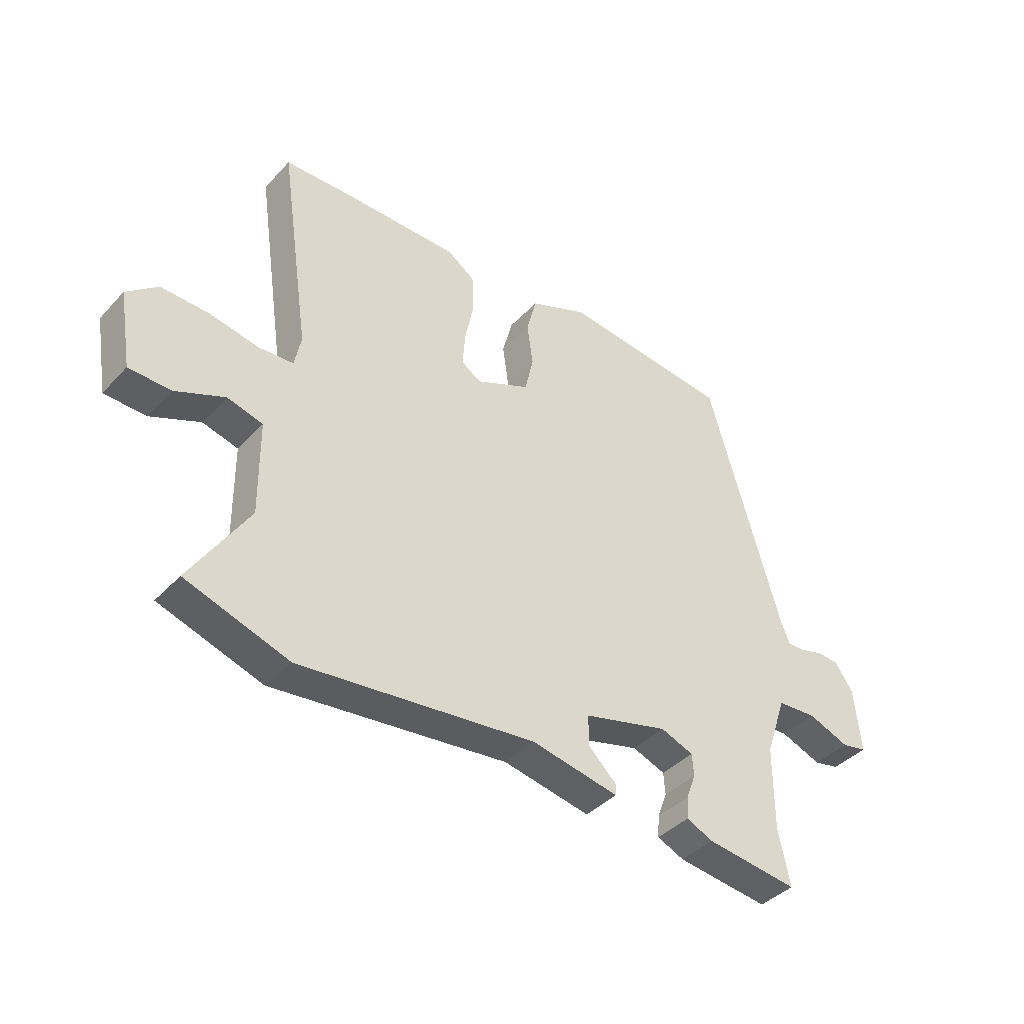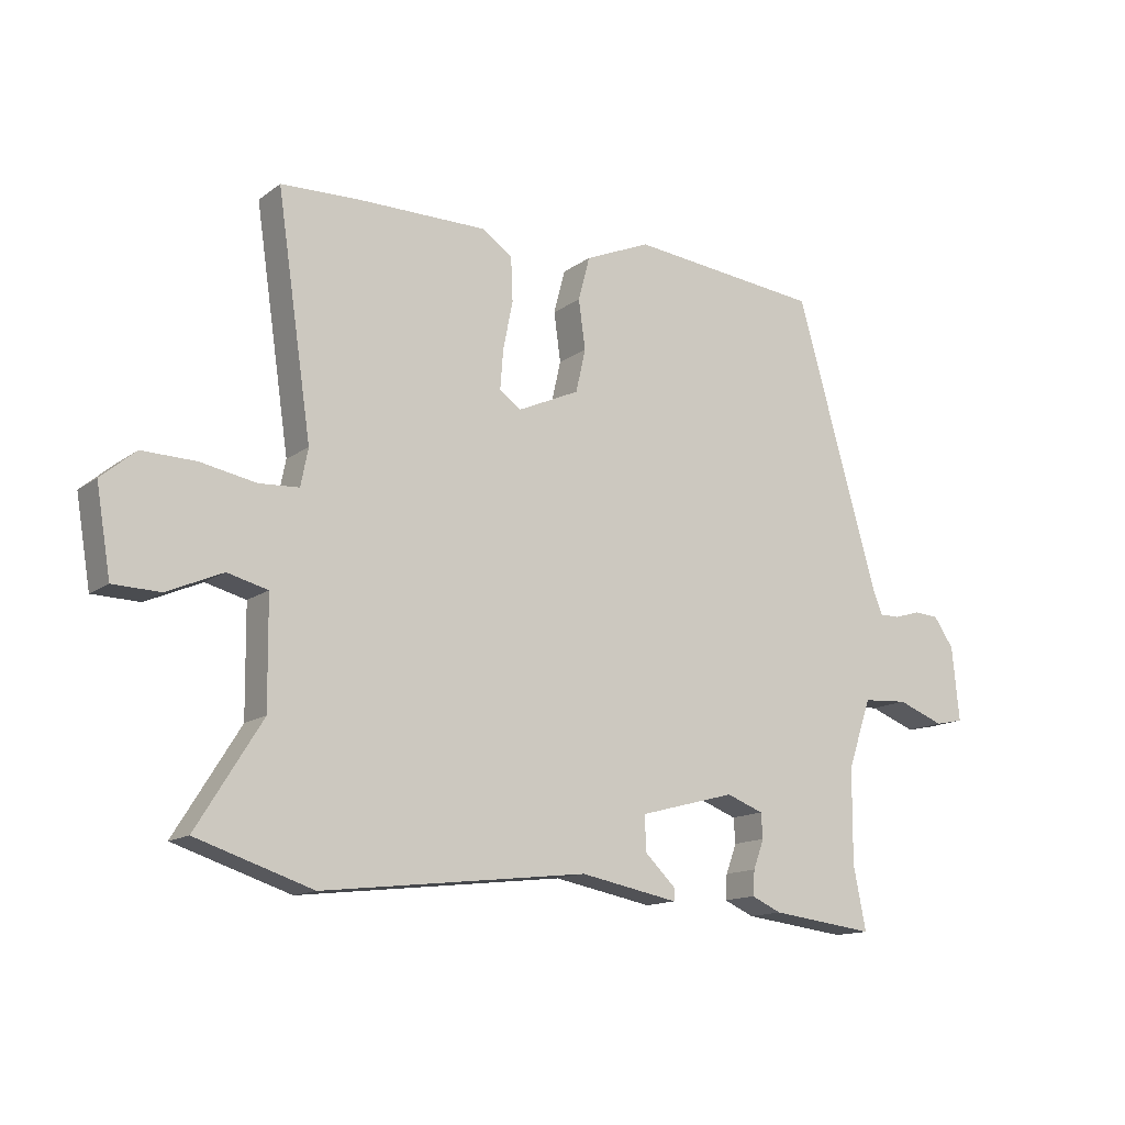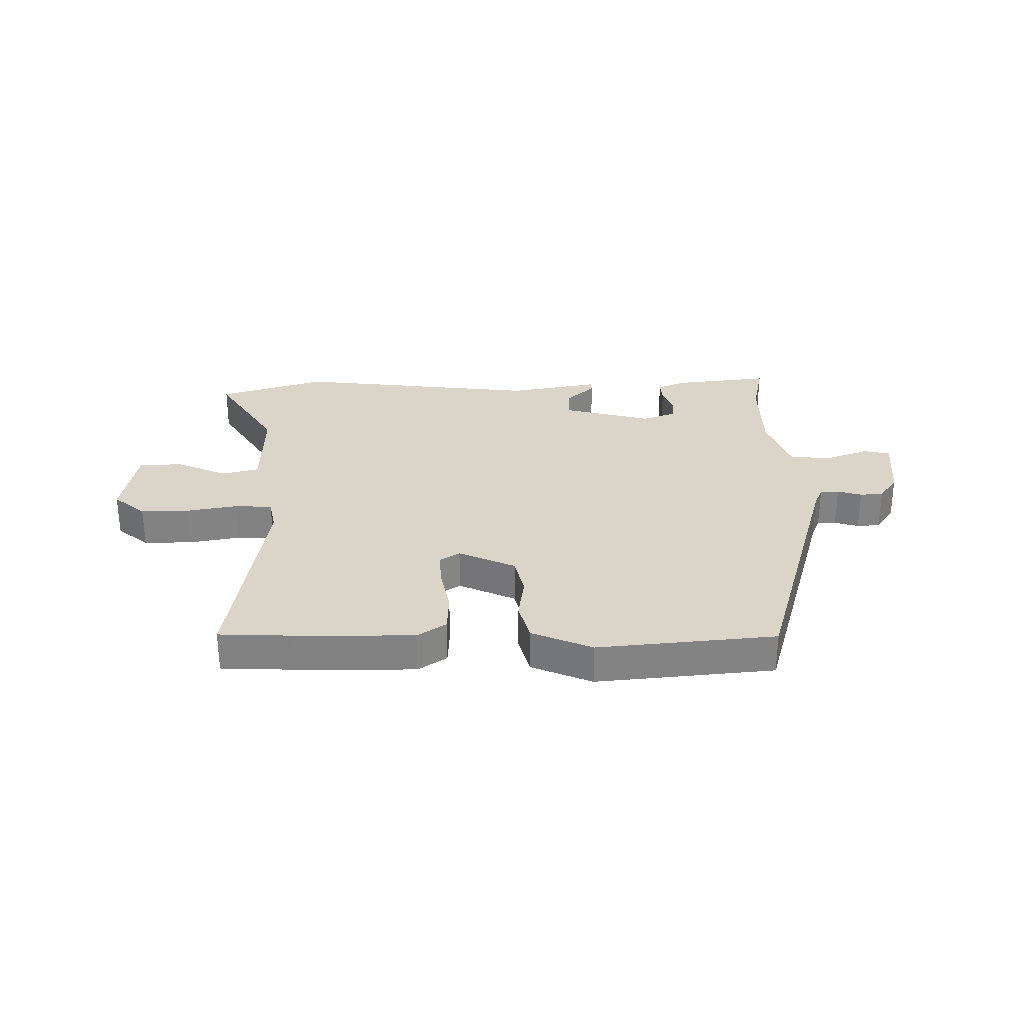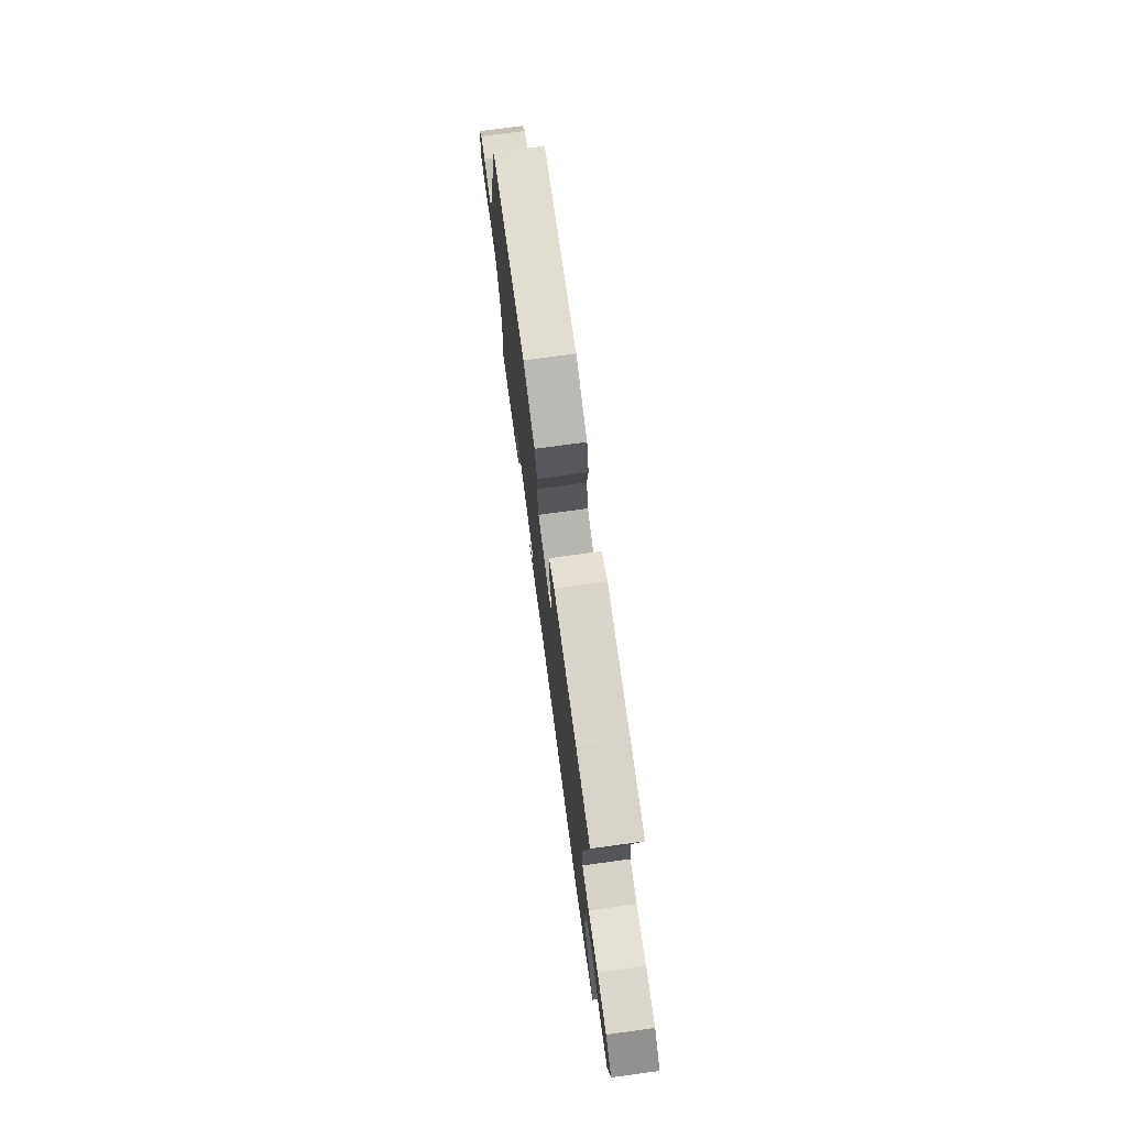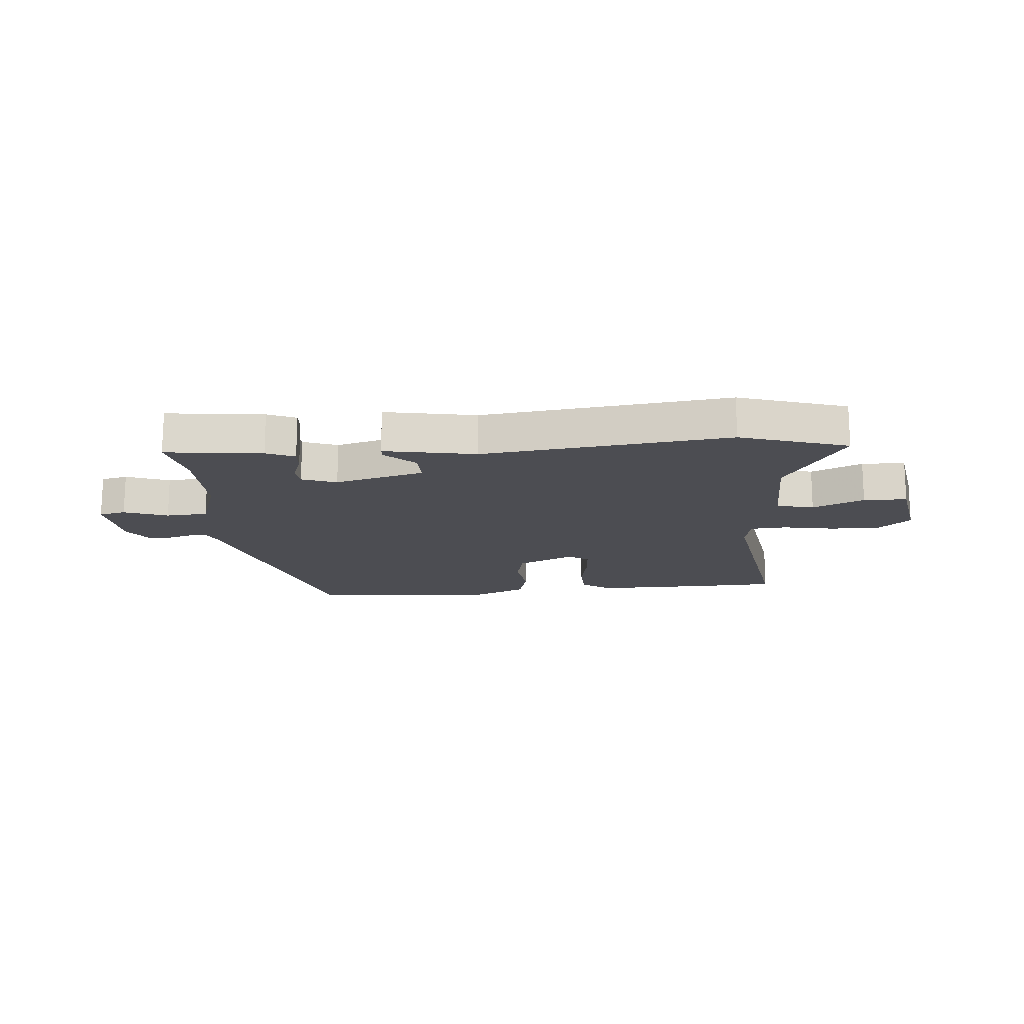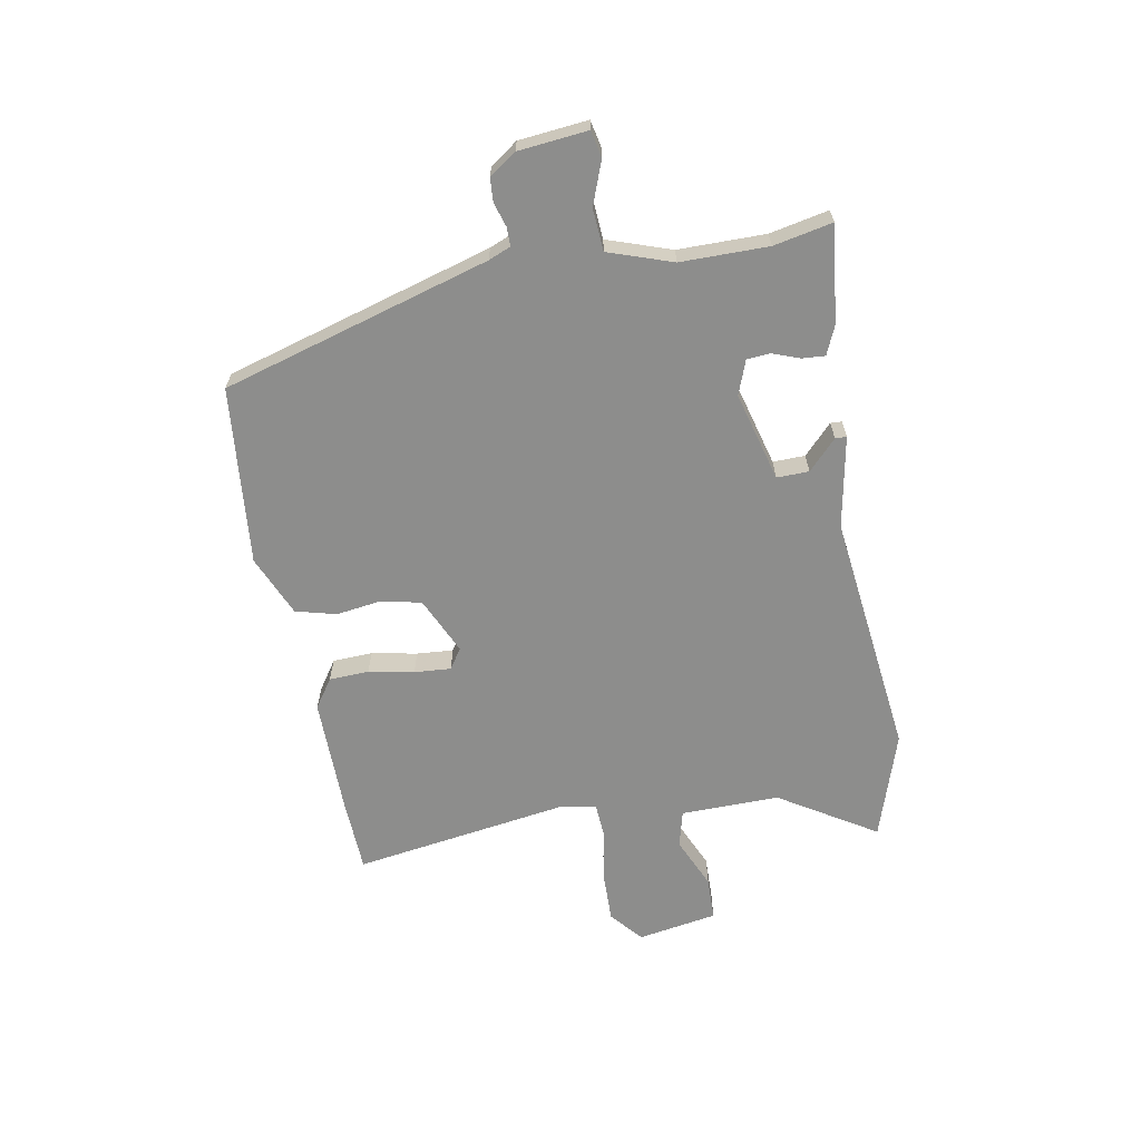
<metadata>
{"format":"obj","ext":"obj","renderer":"f3d","projection":"perspective","resolution":1024,"background":"white","views":[{"elev":-40.4,"azim":-38.2,"up":"+Z"},{"elev":-13.9,"azim":-33.2,"up":"+Z"},{"elev":29.3,"azim":-0.5,"up":"+Y"},{"elev":74.4,"azim":-97.7,"up":"+Z"},{"elev":-16.3,"azim":-174.8,"up":"+Y"},{"elev":-64.4,"azim":100.5,"up":"+Y"}]}
</metadata>
<code>
v -0.465 0.07 -0.511
v -0.655 0.07 -0.449
v -0.548 0.07 -0.278
v -0.55 0.07 -0.103
v -0.616 0.07 -0.086
v -0.707 0.07 -0.126
v -0.784 0.07 -0.124
v -0.808 0.07 0.018
v -0.751 0.07 0.066
v -0.663 0.07 0.064
v -0.572 0.07 0.047
v -0.507 0.07 0.051
v -0.495 0.07 0.112
v -0.552 0.07 0.498
v -0.419 0.07 0.503
v -0.211 0.07 0.504
v -0.16 0.07 0.469
v -0.157 0.07 0.398
v -0.173 0.07 0.318
v -0.178 0.07 0.253
v -0.142 0.07 0.229
v -0.041 0.07 0.275
v -0.025 0.07 0.346
v -0.036 0.07 0.426
v -0.017 0.07 0.498
v 0.091 0.07 0.544
v 0.407 0.07 0.512
v 0.543 0.07 0.038
v 0.559 0.07 -0.001
v 0.592 0.07 -0.001
v 0.635 0.07 0.012
v 0.676 0.07 0.009
v 0.709 0.07 -0.039
v 0.721 0.07 -0.161
v 0.674 0.07 -0.171
v 0.597 0.07 -0.142
v 0.523 0.07 -0.147
v 0.484 0.07 -0.26
v 0.483 0.07 -0.415
v 0.504 0.07 -0.519
v 0.332 0.07 -0.498
v 0.282 0.07 -0.476
v 0.285 0.07 -0.435
v 0.303 0.07 -0.387
v 0.3 0.07 -0.346
v 0.239 0.07 -0.323
v 0.081 0.07 -0.365
v 0.082 0.07 -0.422
v 0.134 0.07 -0.472
v 0.133 0.07 -0.492
v -0.029 0.07 -0.461
v -0.465 0 -0.511
v -0.655 0 -0.449
v -0.548 0 -0.278
v -0.55 0 -0.103
v -0.616 0 -0.086
v -0.707 0 -0.126
v -0.784 0 -0.124
v -0.808 0 0.018
v -0.751 0 0.066
v -0.663 0 0.064
v -0.572 0 0.047
v -0.507 0 0.051
v -0.495 0 0.112
v -0.552 0 0.498
v -0.419 0 0.503
v -0.211 0 0.504
v -0.16 0 0.469
v -0.157 0 0.398
v -0.173 0 0.318
v -0.178 0 0.253
v -0.142 0 0.229
v -0.041 0 0.275
v -0.025 0 0.346
v -0.036 0 0.426
v -0.017 0 0.498
v 0.091 0 0.544
v 0.407 0 0.512
v 0.543 0 0.038
v 0.559 0 -0.001
v 0.592 0 -0.001
v 0.635 0 0.012
v 0.676 0 0.009
v 0.709 0 -0.039
v 0.721 0 -0.161
v 0.674 0 -0.171
v 0.597 0 -0.142
v 0.523 0 -0.147
v 0.484 0 -0.26
v 0.483 0 -0.415
v 0.504 0 -0.519
v 0.332 0 -0.498
v 0.282 0 -0.476
v 0.285 0 -0.435
v 0.303 0 -0.387
v 0.3 0 -0.346
v 0.239 0 -0.323
v 0.081 0 -0.365
v 0.082 0 -0.422
v 0.134 0 -0.472
v 0.133 0 -0.492
v -0.029 0 -0.461
f 48 49 50 51
f 47 48 51 1
f 41 42 43 44
f 39 40 41 44
f 38 39 44 45
f 37 38 45 46
f 33 34 35 36
f 33 36 37
f 30 31 32 33
f 29 30 33 37
f 28 29 37 46
f 23 24 25 26
f 22 23 26 27
f 16 17 18 19
f 16 19 20
f 13 14 15 16
f 12 13 16 20
f 8 9 10 11
f 8 11 12
f 5 6 7 8
f 4 5 8 12
f 3 4 12 20
f 47 1 2 3
f 22 27 28 46
f 21 22 46 47
f 3 20 21 47
f 102 101 100 99
f 52 102 99 98
f 95 94 93 92
f 95 92 91 90
f 96 95 90 89
f 97 96 89 88
f 87 86 85 84
f 88 87 84
f 84 83 82 81
f 88 84 81 80
f 97 88 80 79
f 77 76 75 74
f 78 77 74 73
f 70 69 68 67
f 71 70 67
f 67 66 65 64
f 71 67 64 63
f 62 61 60 59
f 63 62 59
f 59 58 57 56
f 63 59 56 55
f 71 63 55 54
f 54 53 52 98
f 97 79 78 73
f 98 97 73 72
f 98 72 71 54
f 1 52 53 2
f 2 53 54 3
f 3 54 55 4
f 4 55 56 5
f 5 56 57 6
f 6 57 58 7
f 7 58 59 8
f 8 59 60 9
f 9 60 61 10
f 10 61 62 11
f 11 62 63 12
f 12 63 64 13
f 13 64 65 14
f 14 65 66 15
f 15 66 67 16
f 16 67 68 17
f 17 68 69 18
f 18 69 70 19
f 19 70 71 20
f 20 71 72 21
f 21 72 73 22
f 22 73 74 23
f 23 74 75 24
f 24 75 76 25
f 25 76 77 26
f 26 77 78 27
f 27 78 79 28
f 28 79 80 29
f 29 80 81 30
f 30 81 82 31
f 31 82 83 32
f 32 83 84 33
f 33 84 85 34
f 34 85 86 35
f 35 86 87 36
f 36 87 88 37
f 37 88 89 38
f 38 89 90 39
f 39 90 91 40
f 40 91 92 41
f 41 92 93 42
f 42 93 94 43
f 43 94 95 44
f 44 95 96 45
f 45 96 97 46
f 46 97 98 47
f 47 98 99 48
f 48 99 100 49
f 49 100 101 50
f 50 101 102 51
f 51 102 52 1

</code>
